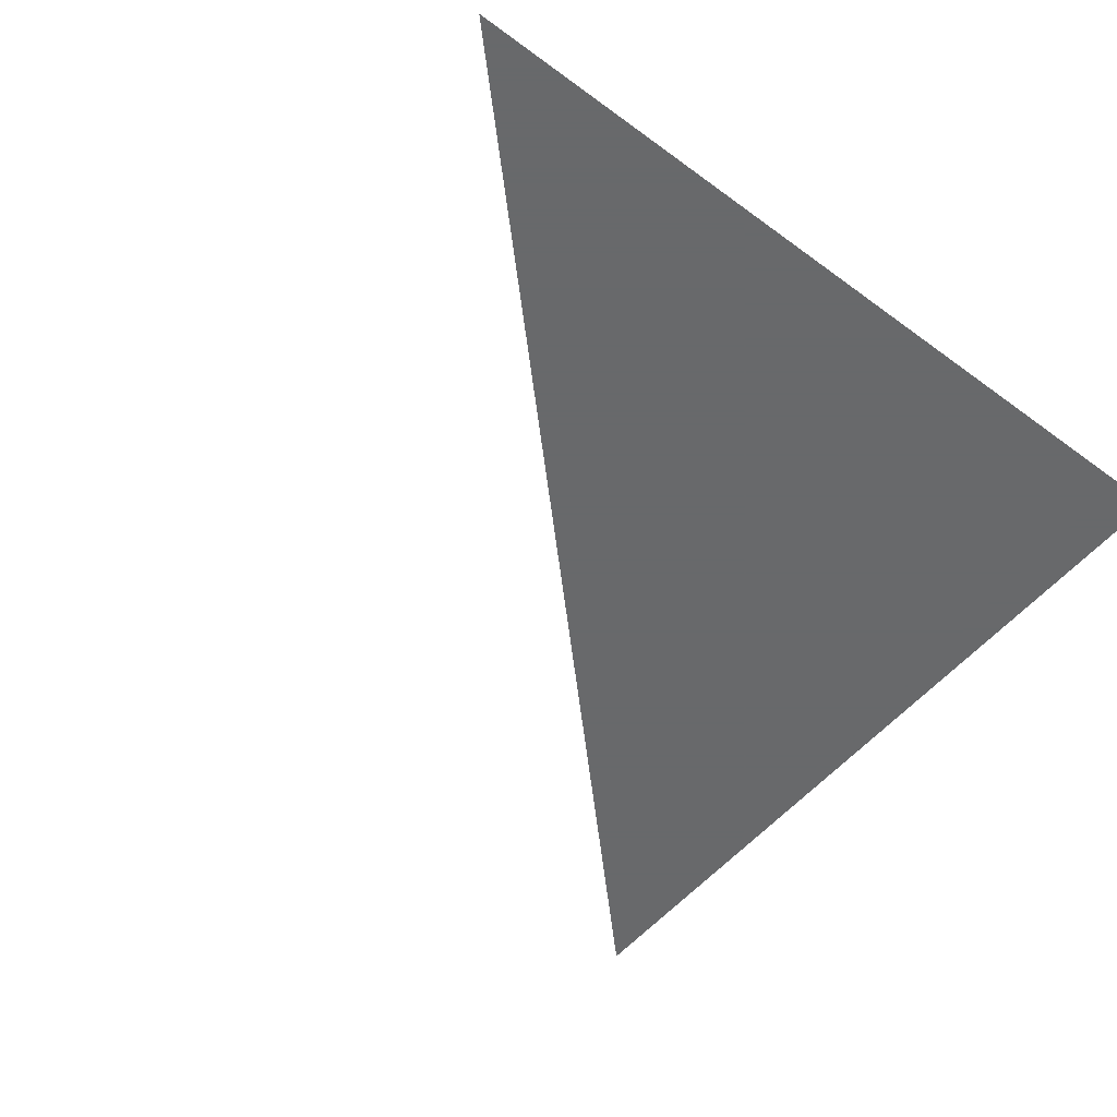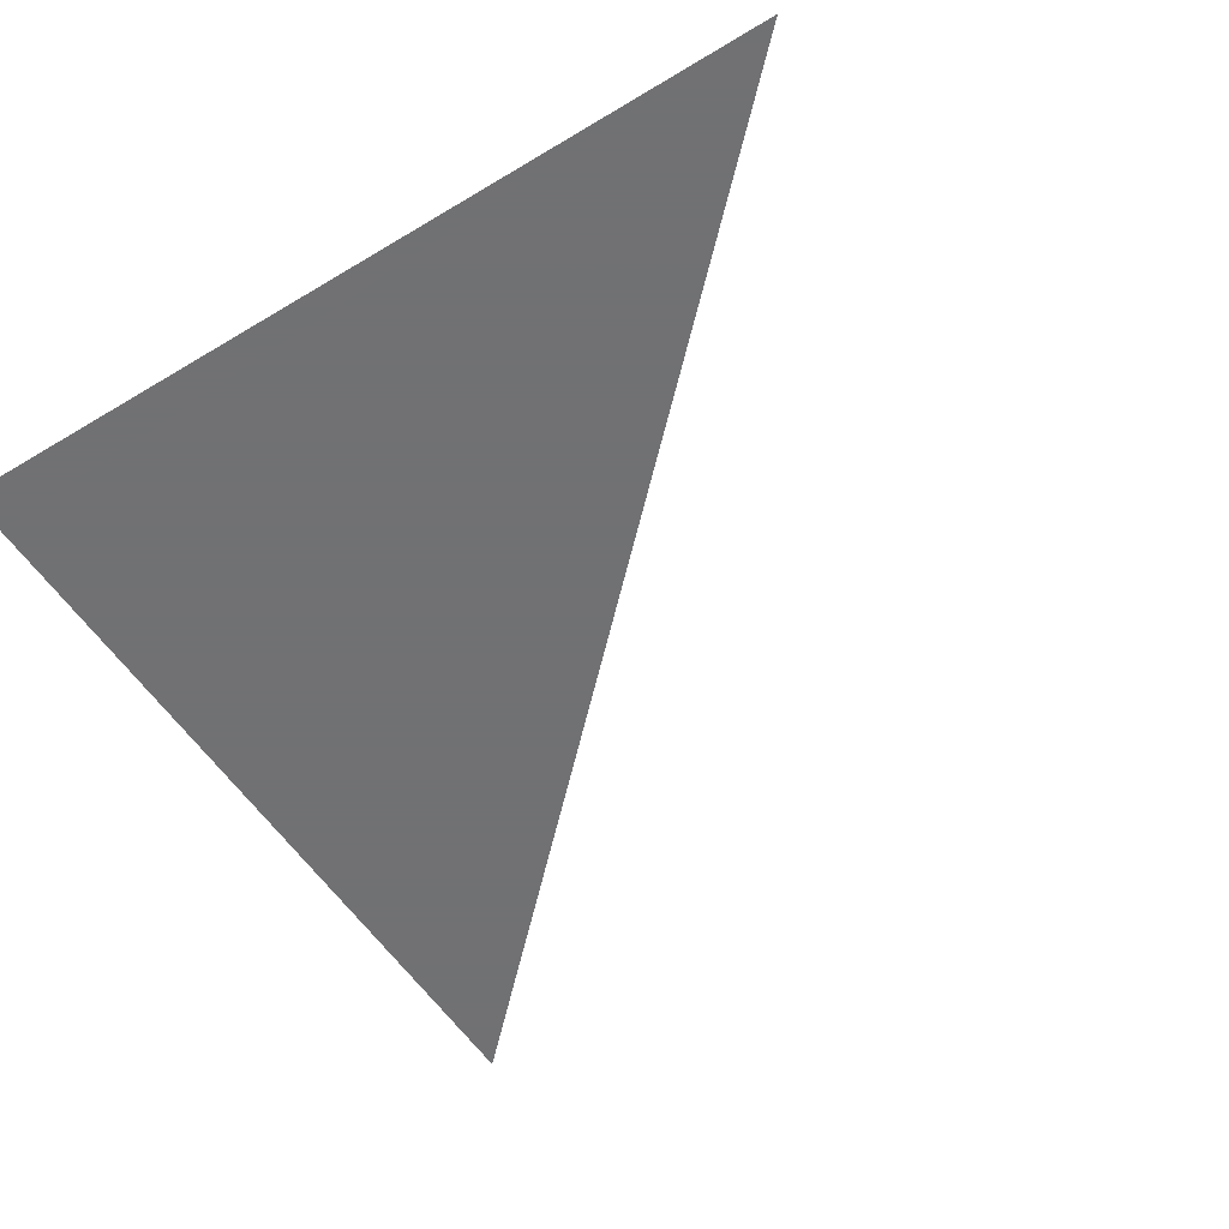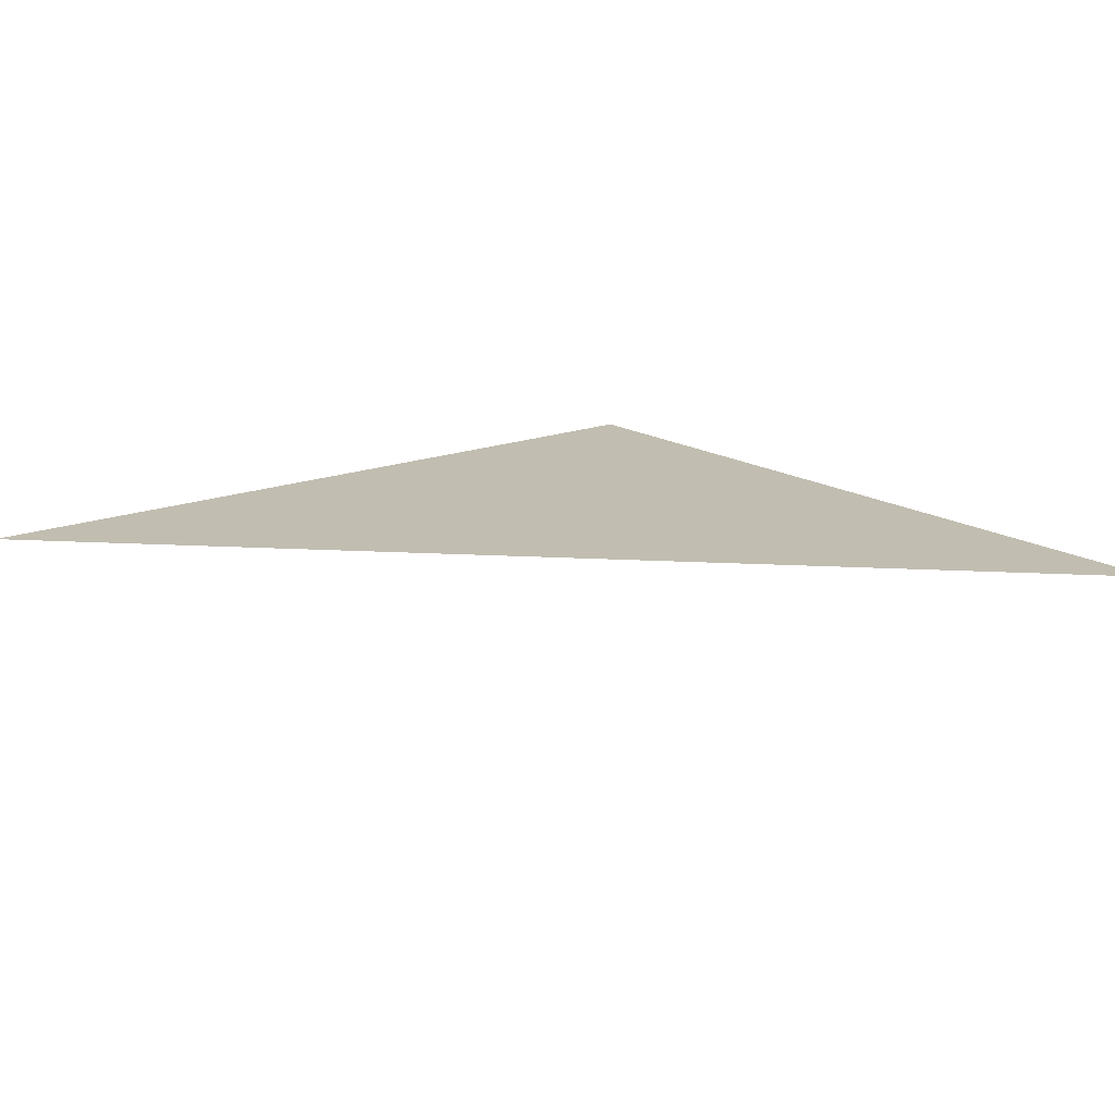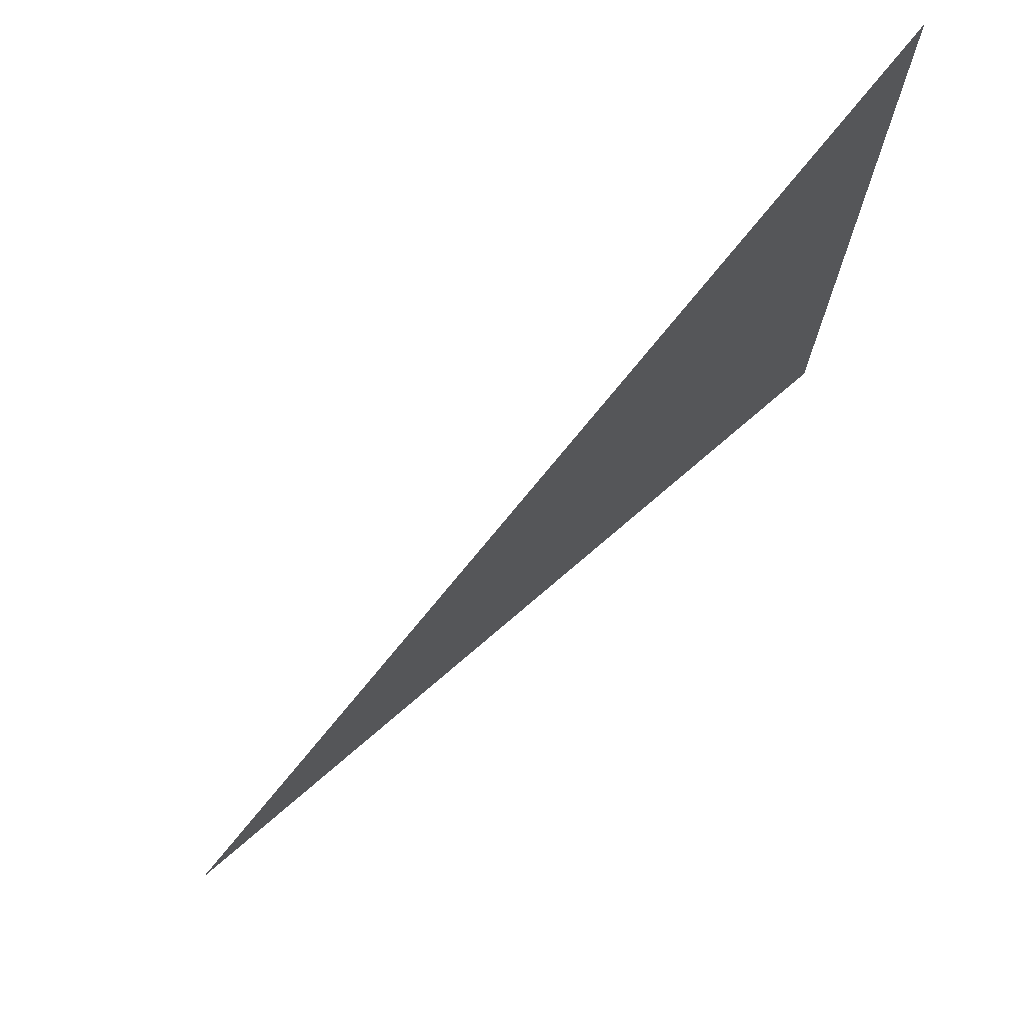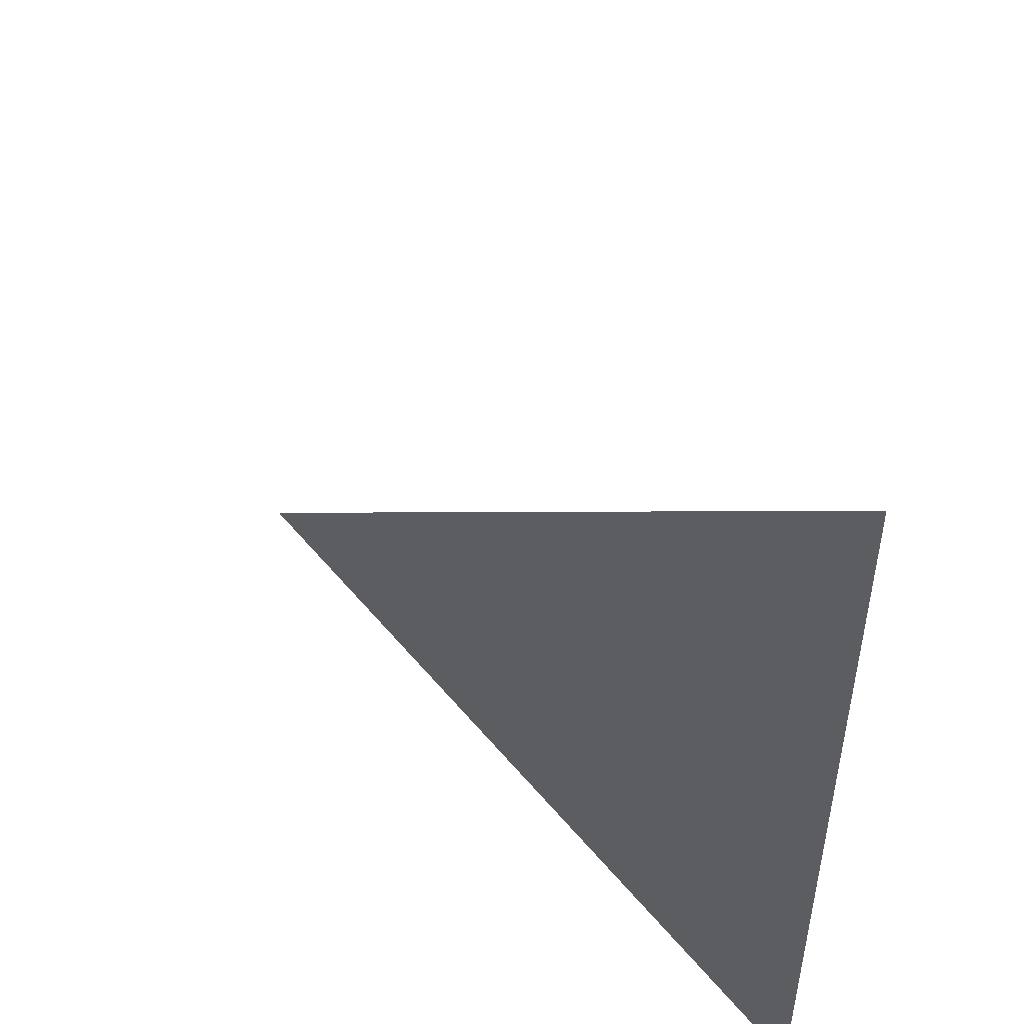
<metadata>
{"format":"obj","ext":"obj","renderer":"f3d","projection":"perspective","resolution":1024,"background":"white","views":[{"elev":-52.6,"azim":141.6,"up":"+Y"},{"elev":-55.3,"azim":-57.6,"up":"+Y"},{"elev":16.7,"azim":51.5,"up":"+Y"},{"elev":74.4,"azim":139.3,"up":"+Z"},{"elev":51.7,"azim":-128.1,"up":"+Z"}]}
</metadata>
<code>
g cube
v  -0.5 0 -0.5
v  0.5 0 -0.5
v  -0.5 0 0.5
f 3 2 1

</code>
